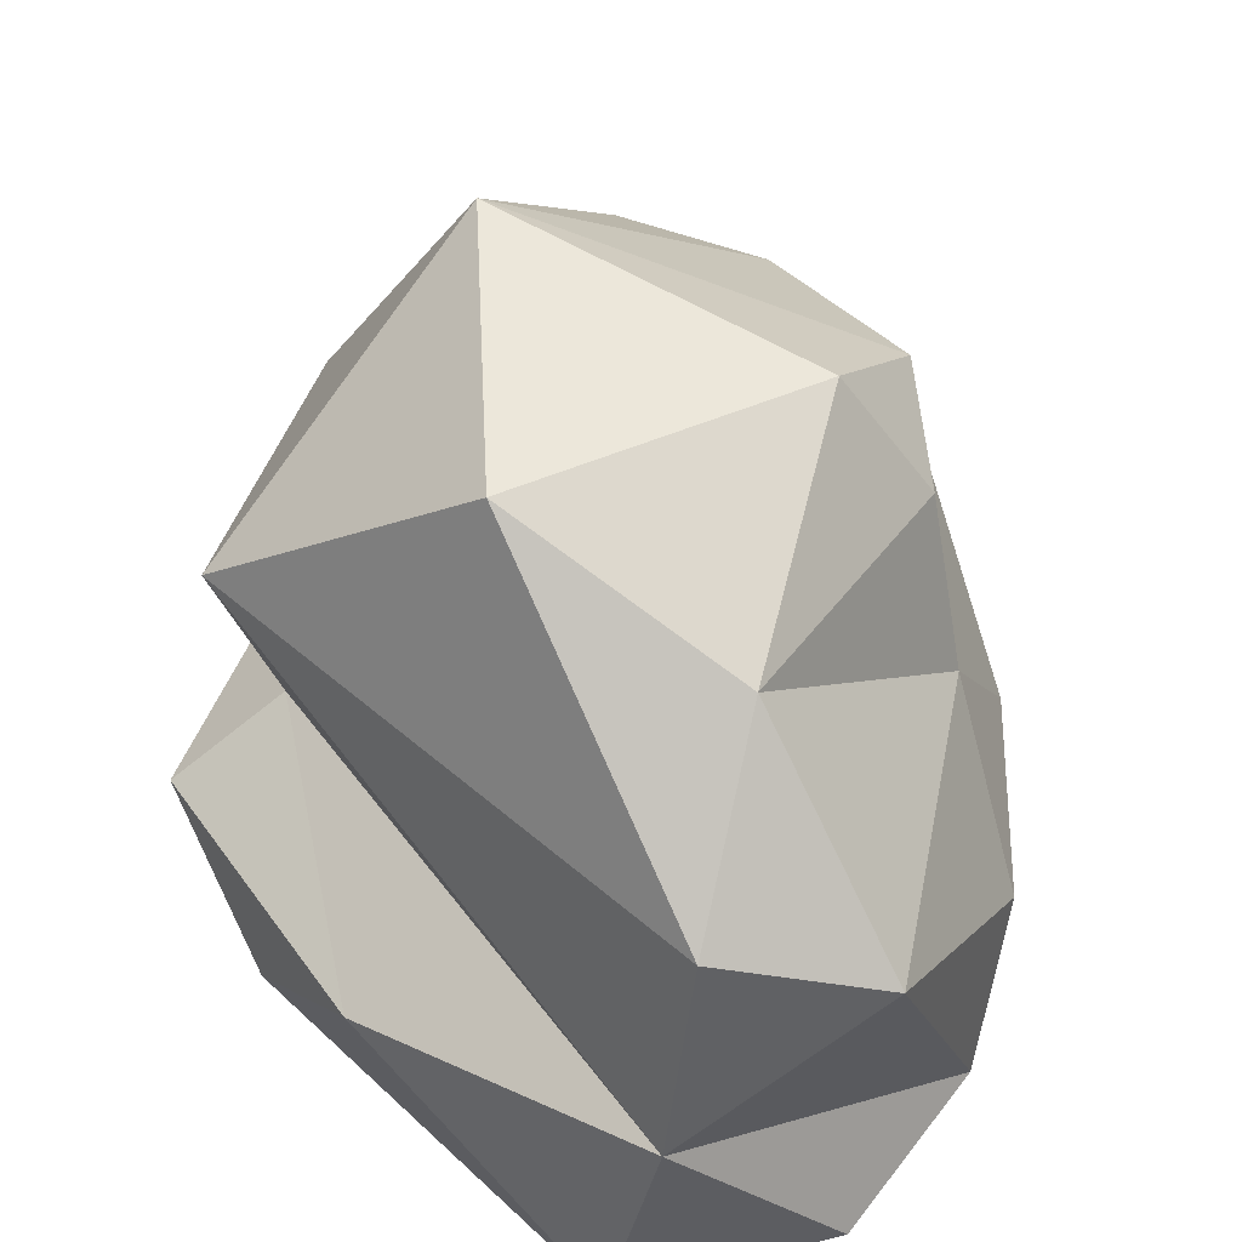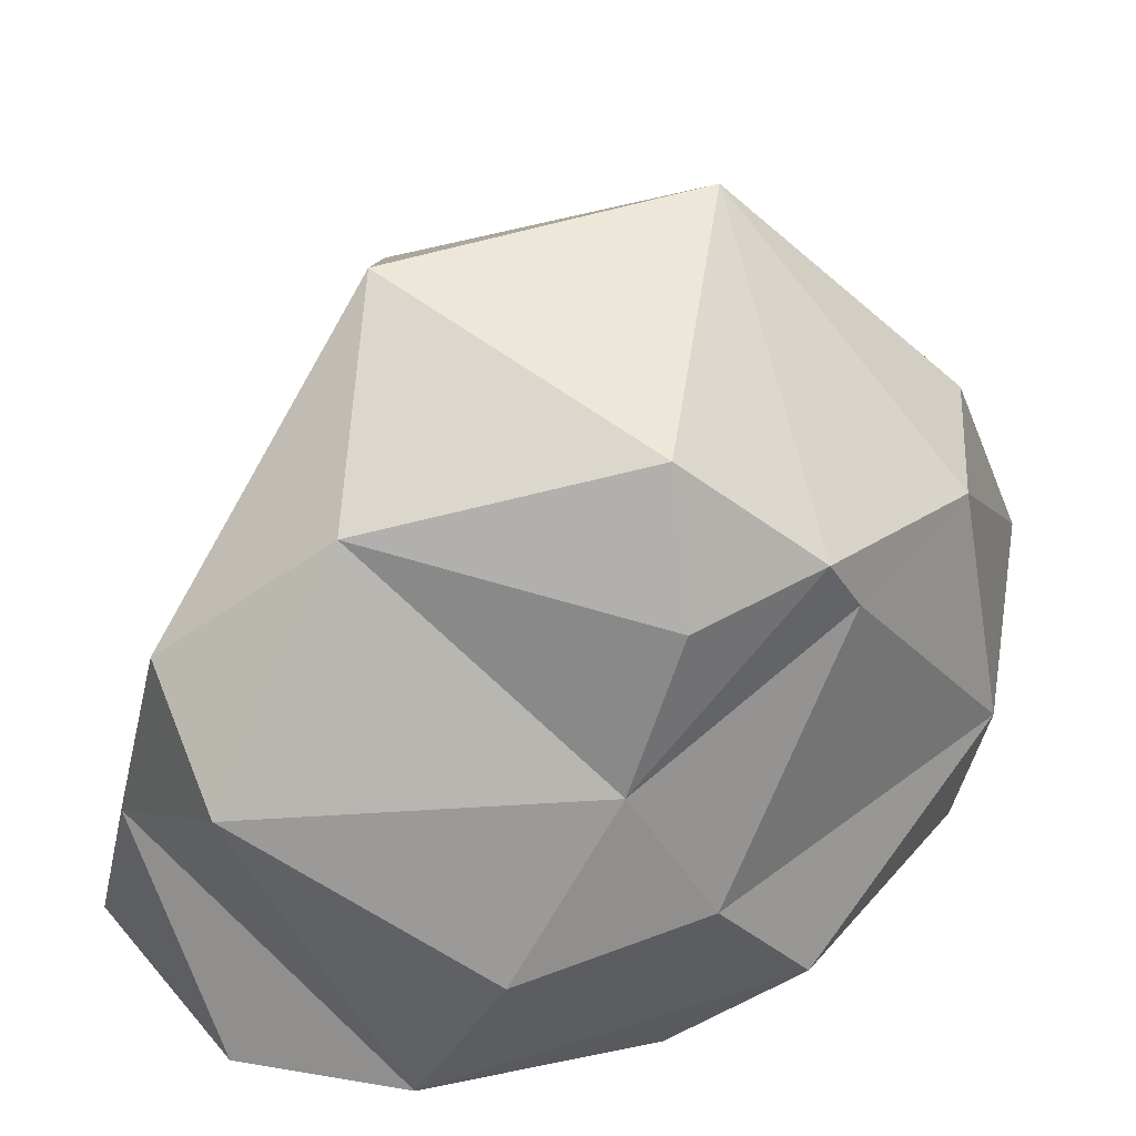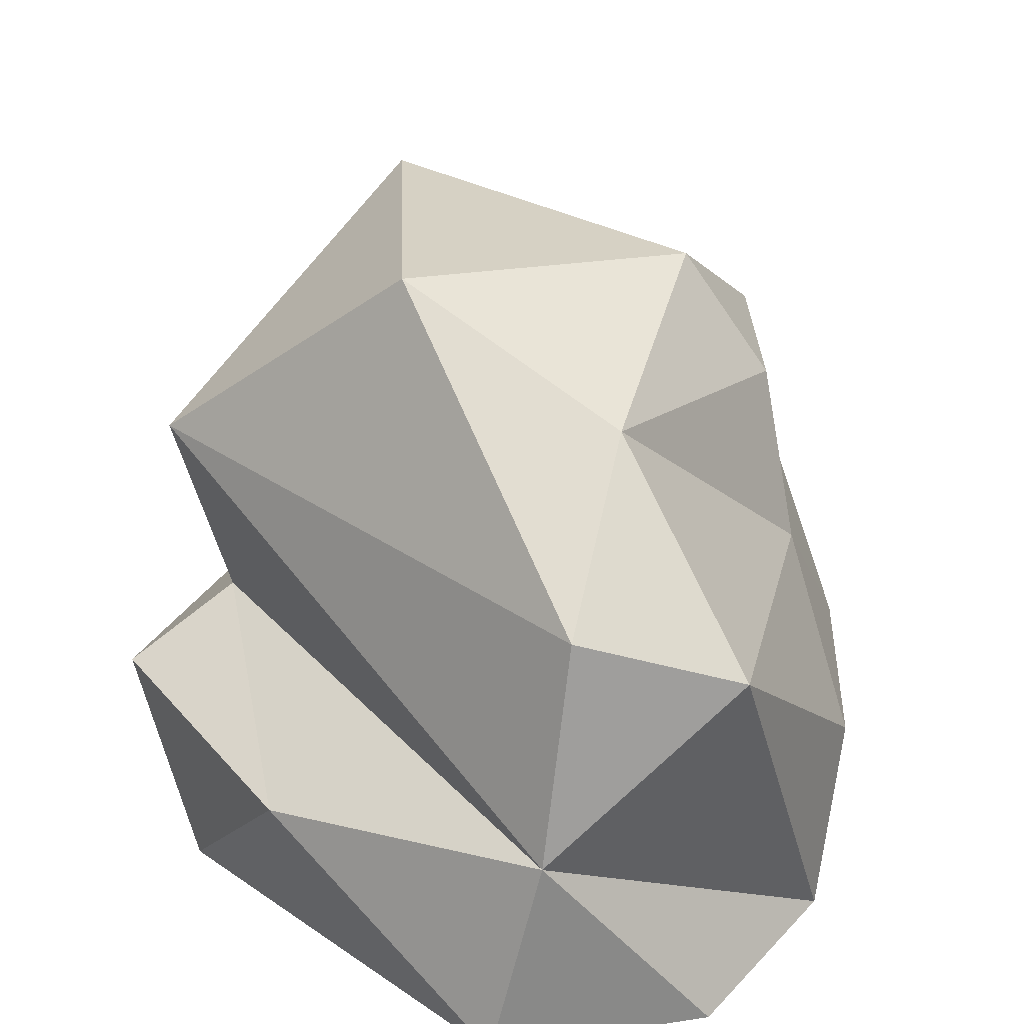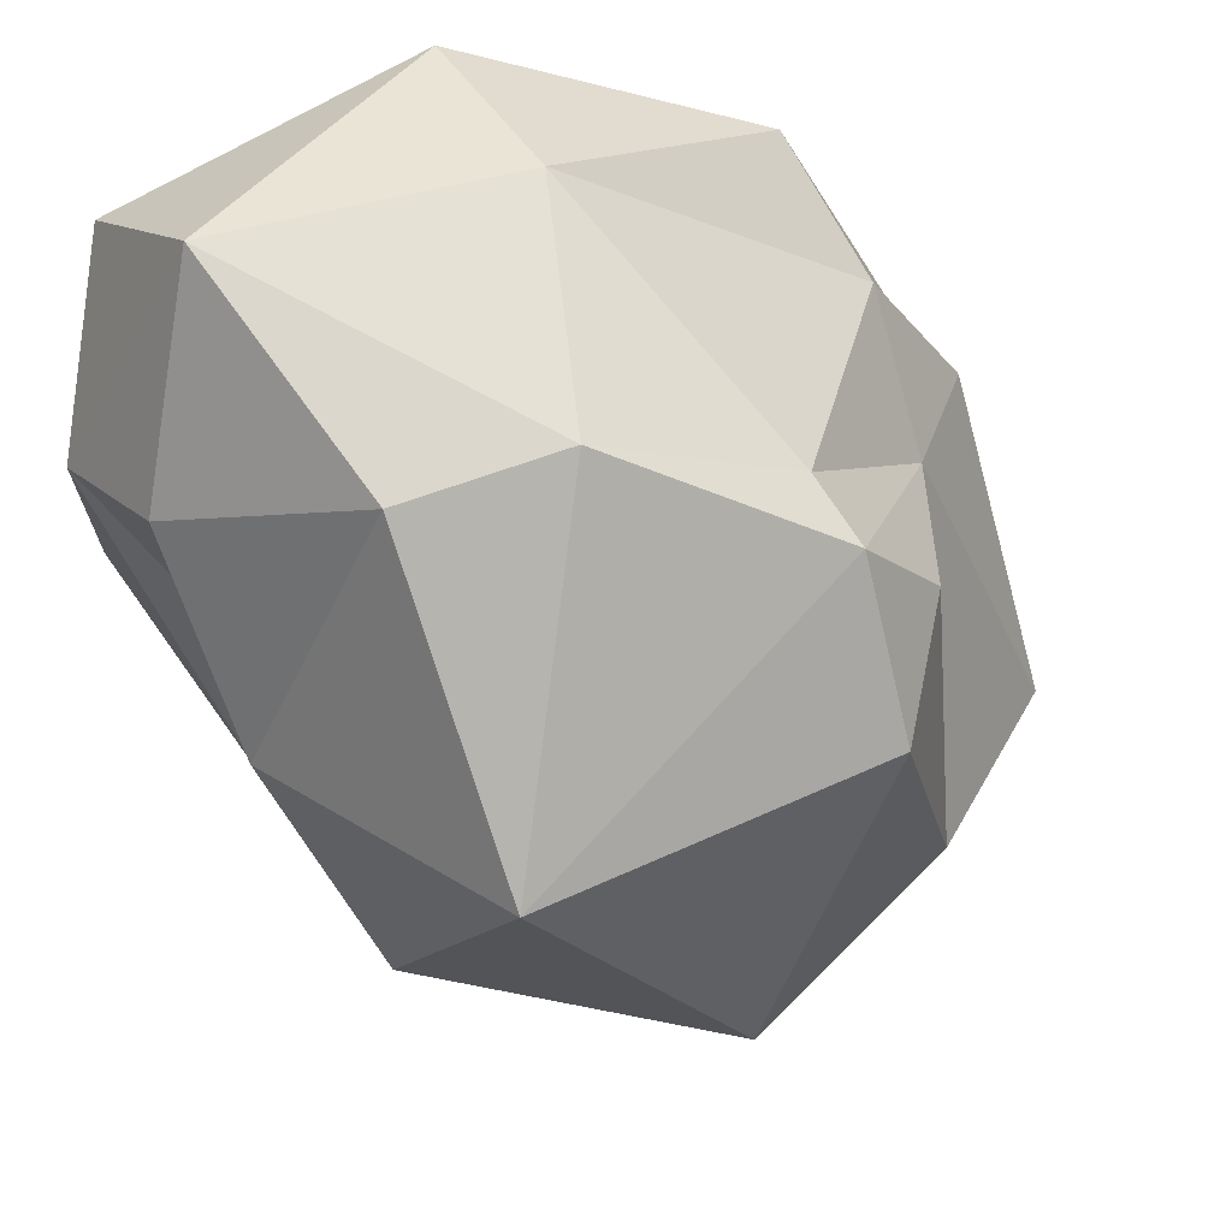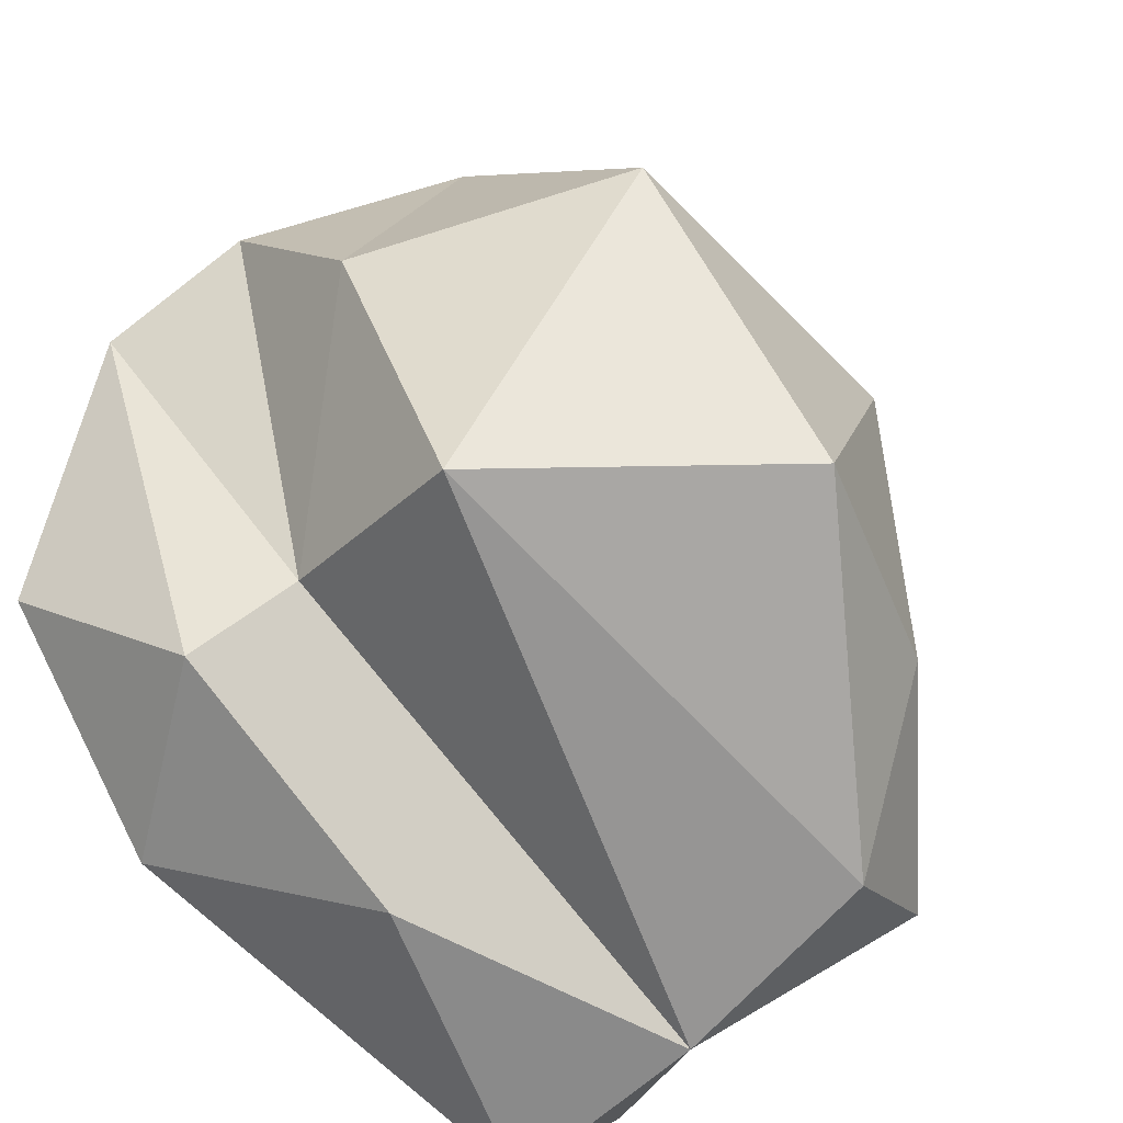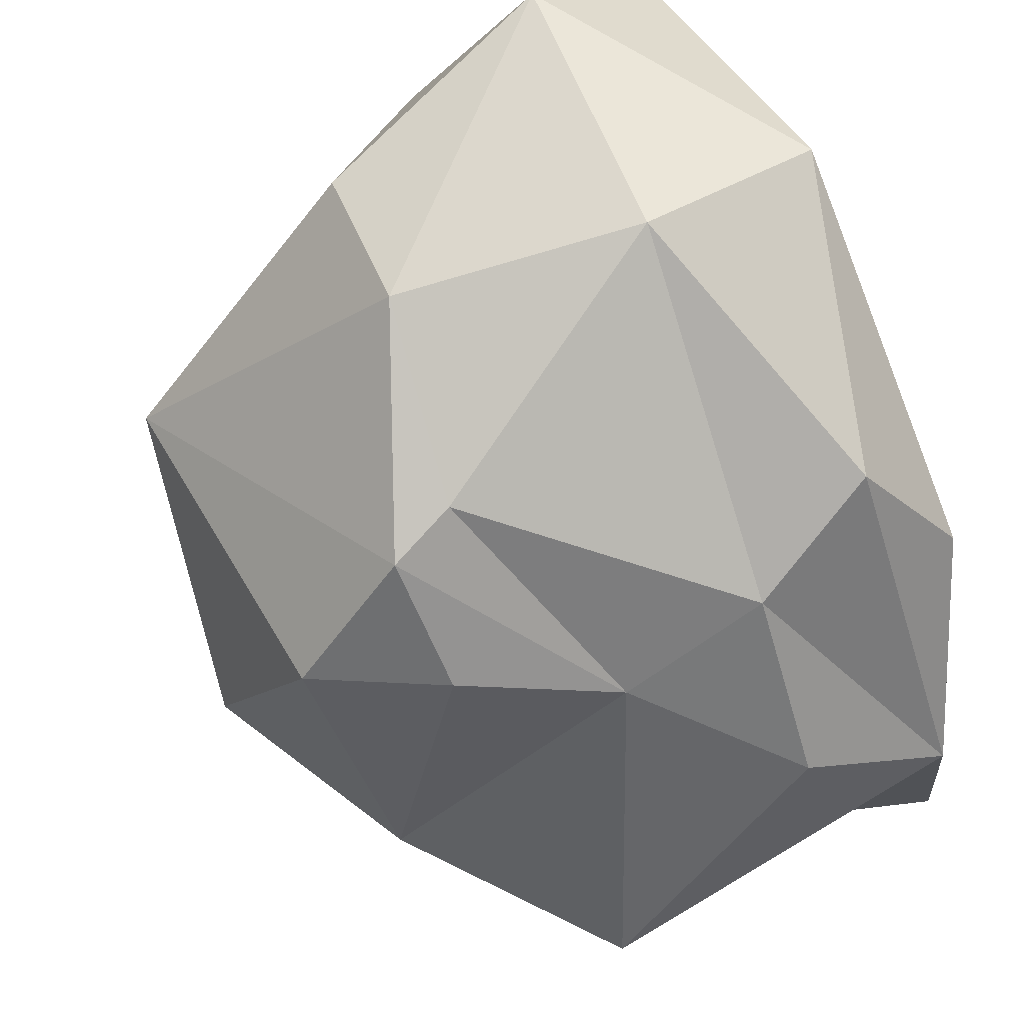
<metadata>
{"format":"obj","ext":"obj","renderer":"f3d","projection":"perspective","resolution":1024,"background":"white","views":[{"elev":52.1,"azim":-148.4,"up":"+Y"},{"elev":46.4,"azim":-80.7,"up":"+Y"},{"elev":30.6,"azim":-147.7,"up":"+Y"},{"elev":53.3,"azim":158.1,"up":"+Z"},{"elev":-51.3,"azim":135.6,"up":"+Z"},{"elev":59.9,"azim":-115.8,"up":"+Z"}]}
</metadata>
<code>
v 0.2897 -0.2806 0.2704
v -0.2504 -0.2961 0.1222
v 0.1738 -0.2874 -0.2694
v -0.3515 0.05775 -0.2079
v -0.2434 0.01105 0.0844
v -0.1923 0.2056 -0.1399
v 0.02487 -0.2862 0.3419
v 0.2539 -0.1416 0.3699
v 0.305 0.06389 0.05581
v 0.3251 -0.05701 0.2009
v 0.2137 -0.06985 -0.148
v 0.2317 0.1148 -0.1986
v 0.008087 0.2961 -0.1551
v 0.1795 0.2745 0.09315
v -0.2333 0.09552 -0.2826
v -0.2357 -0.09463 -0.3277
v -0.1191 0.2524 0.09665
v 0.003233 -0.1215 0.3648
v 0.05763 0.08198 0.3187
v -0.1012 0.1049 0.244
v -0.2517 -0.1066 0.1615
v 0.1929 0.07375 0.3045
v -0.1177 0.1613 0.2185
v -0.2123 -0.266 -0.3699
v 0.03896 -0.1458 -0.3294
v 0.3341 -0.2782 -0.09383
v 0.2683 -0.1262 -0.2343
v 0.3591 -0.177 0.1399
v -0.3591 -0.2537 -0.06685
v -0.3407 -0.2758 -0.2274
v -0.3433 -0.1166 0.0079
v -0.2183 -0.2132 0.2363
v -0.191 0.146 0.1214
f 1 2 3
f 4 5 6
f 7 1 8
f 9 10 11
f 12 13 14
f 4 15 16
f 13 17 14
f 18 19 20
f 18 20 21
f 7 2 1
f 22 10 9
f 19 14 23
f 2 24 3
f 15 12 16
f 3 24 25
f 26 27 28
f 9 12 14
f 9 14 22
f 12 9 11
f 12 11 16
f 29 16 30
f 25 24 16
f 31 21 5
f 21 29 32
f 21 31 29
f 29 4 16
f 21 20 5
f 23 14 17
f 6 17 13
f 13 12 15
f 1 28 8
f 26 28 1
f 5 33 6
f 23 33 5
f 27 26 3
f 1 3 26
f 23 20 19
f 20 23 5
f 16 11 25
f 11 28 27
f 18 21 32
f 32 2 7
f 27 3 25
f 27 25 11
f 7 18 32
f 8 18 7
f 15 6 13
f 15 4 6
f 8 10 22
f 8 19 18
f 4 29 31
f 5 4 31
f 22 19 8
f 14 19 22
f 29 30 2
f 32 29 2
f 17 6 33
f 33 23 17
f 28 10 8
f 11 10 28
f 2 30 24
f 16 24 30

</code>
